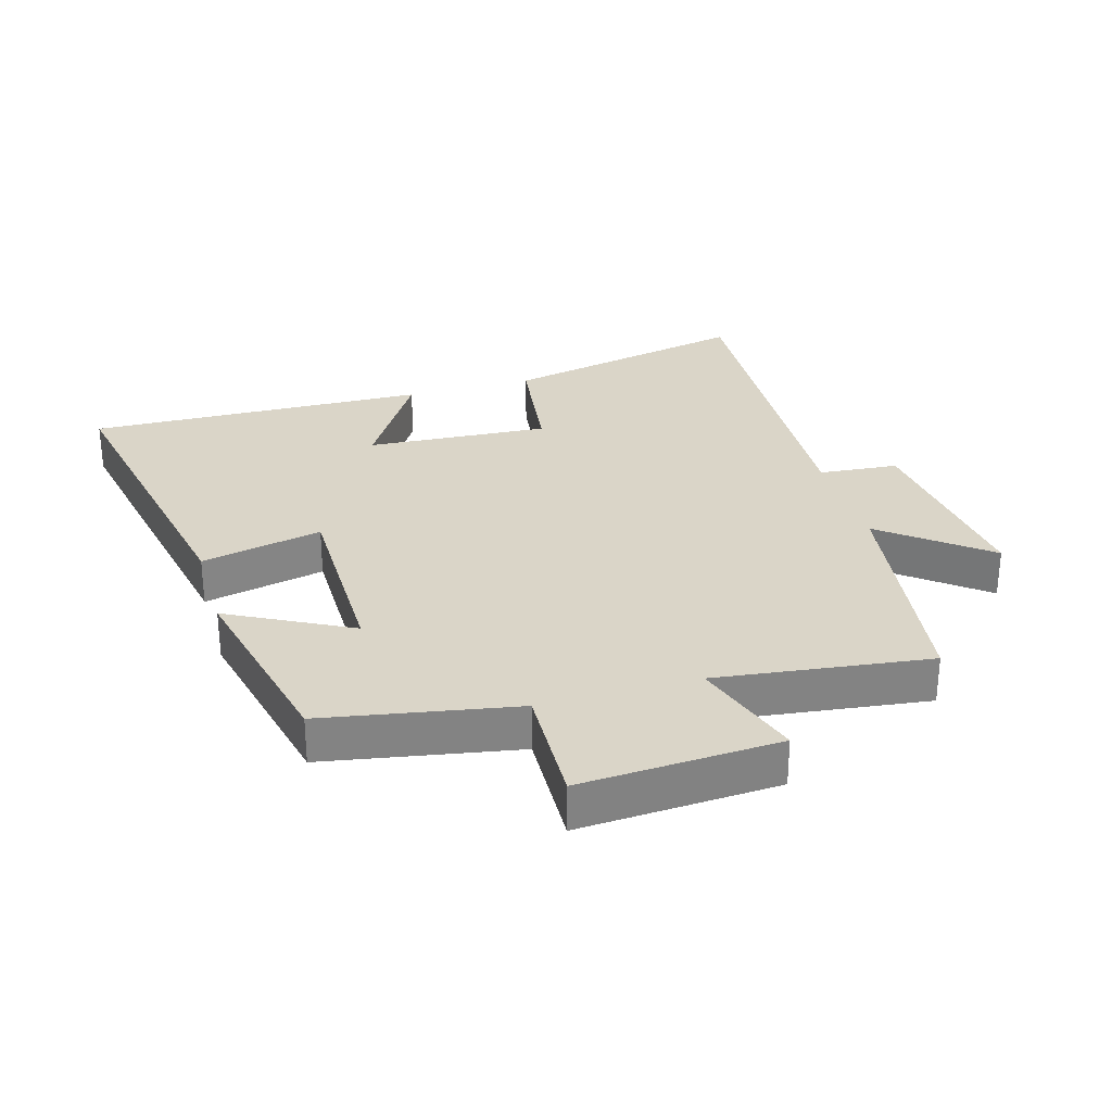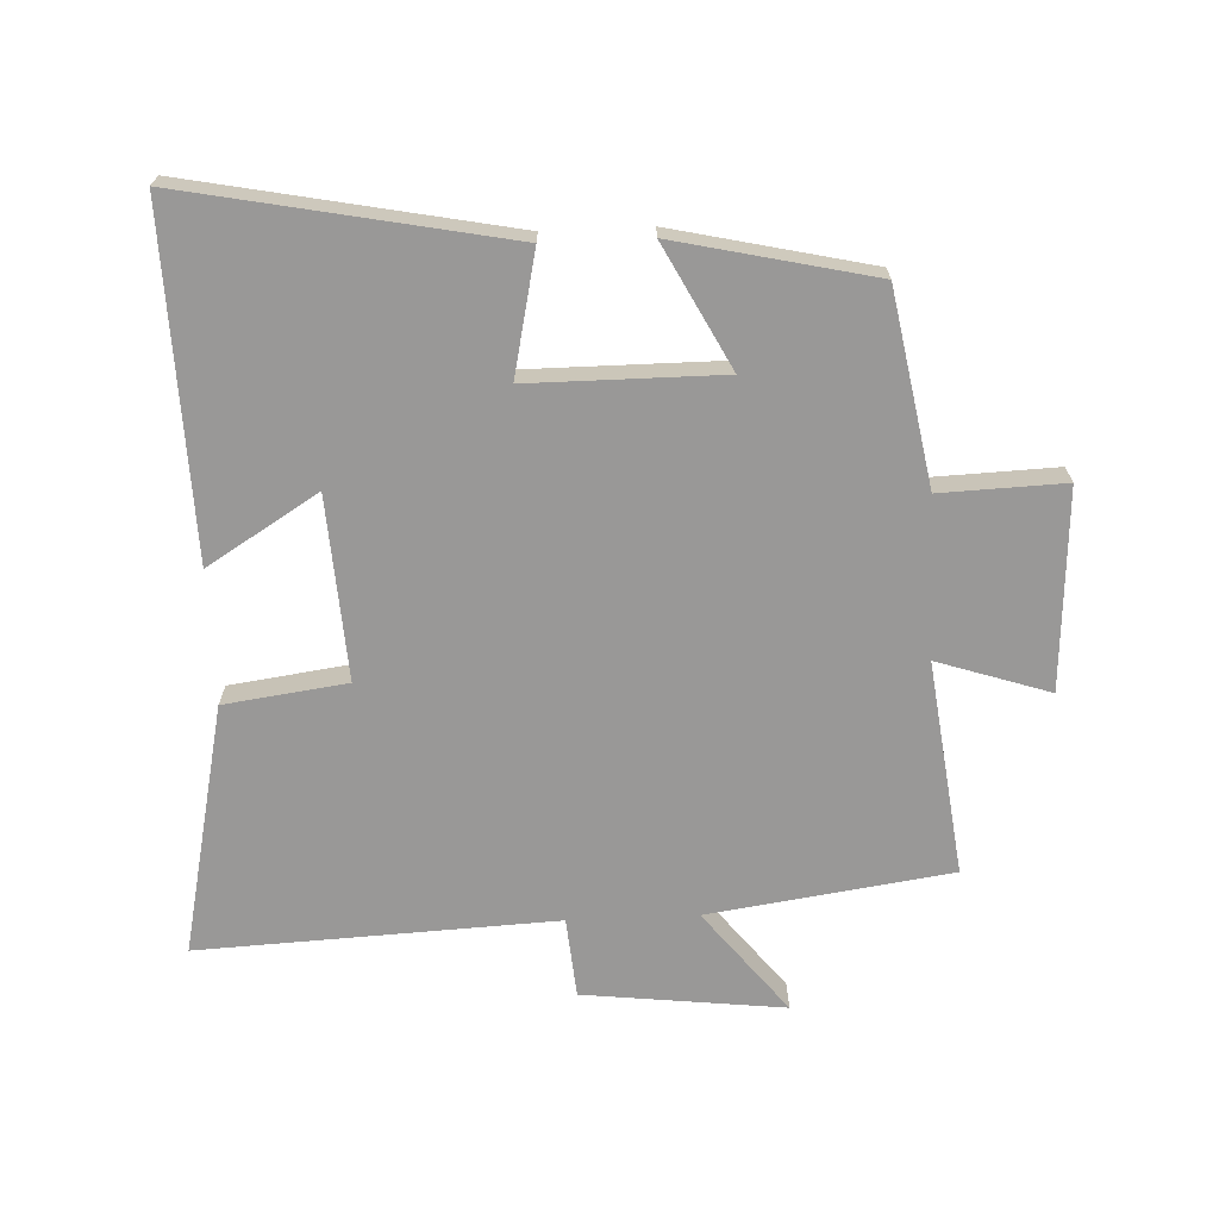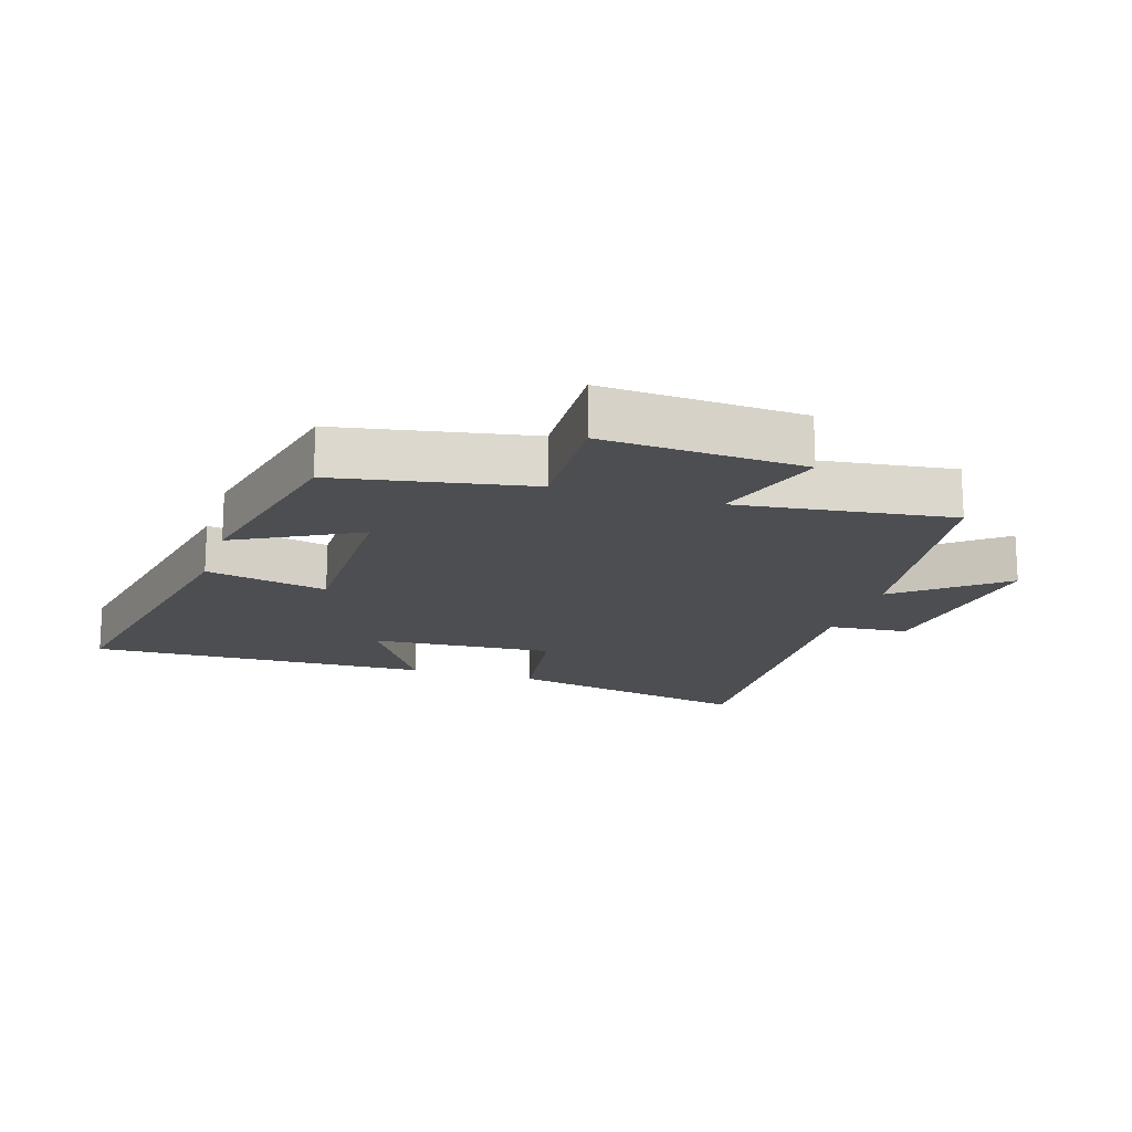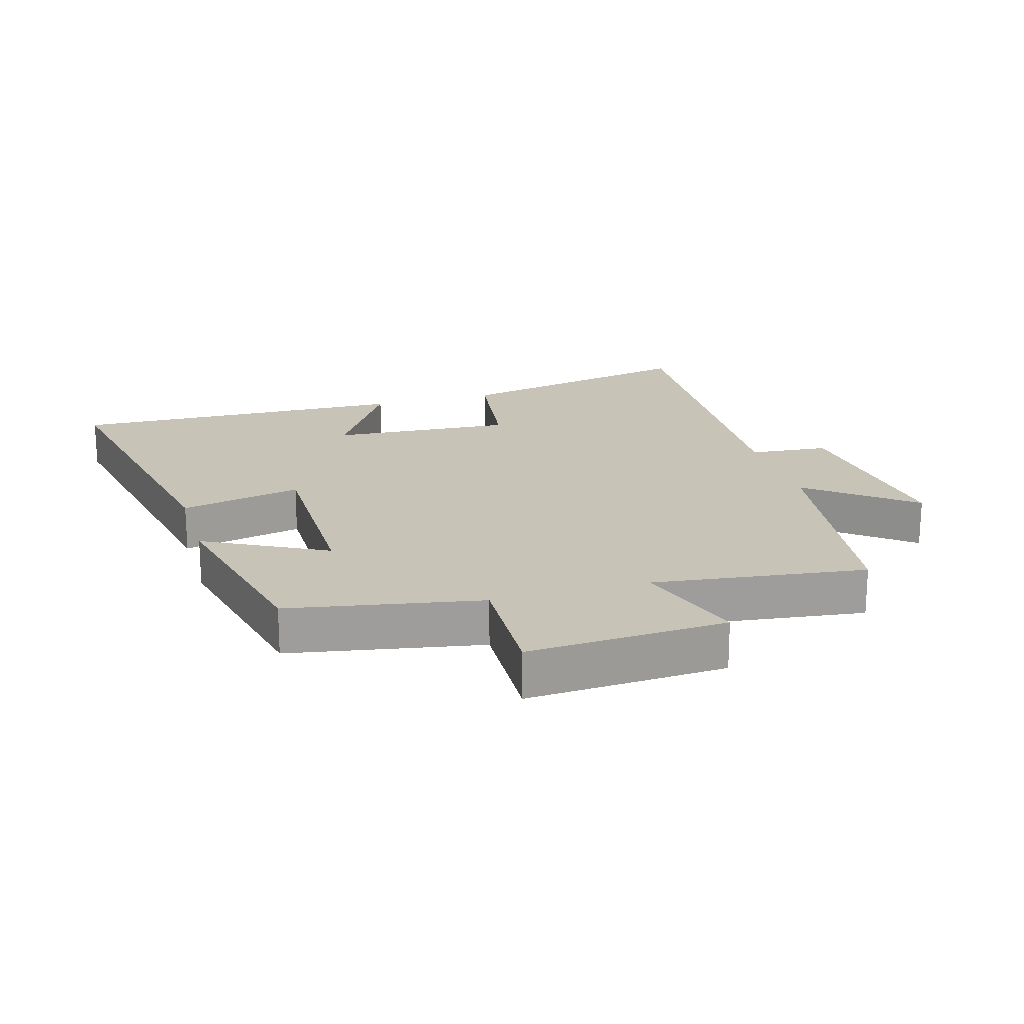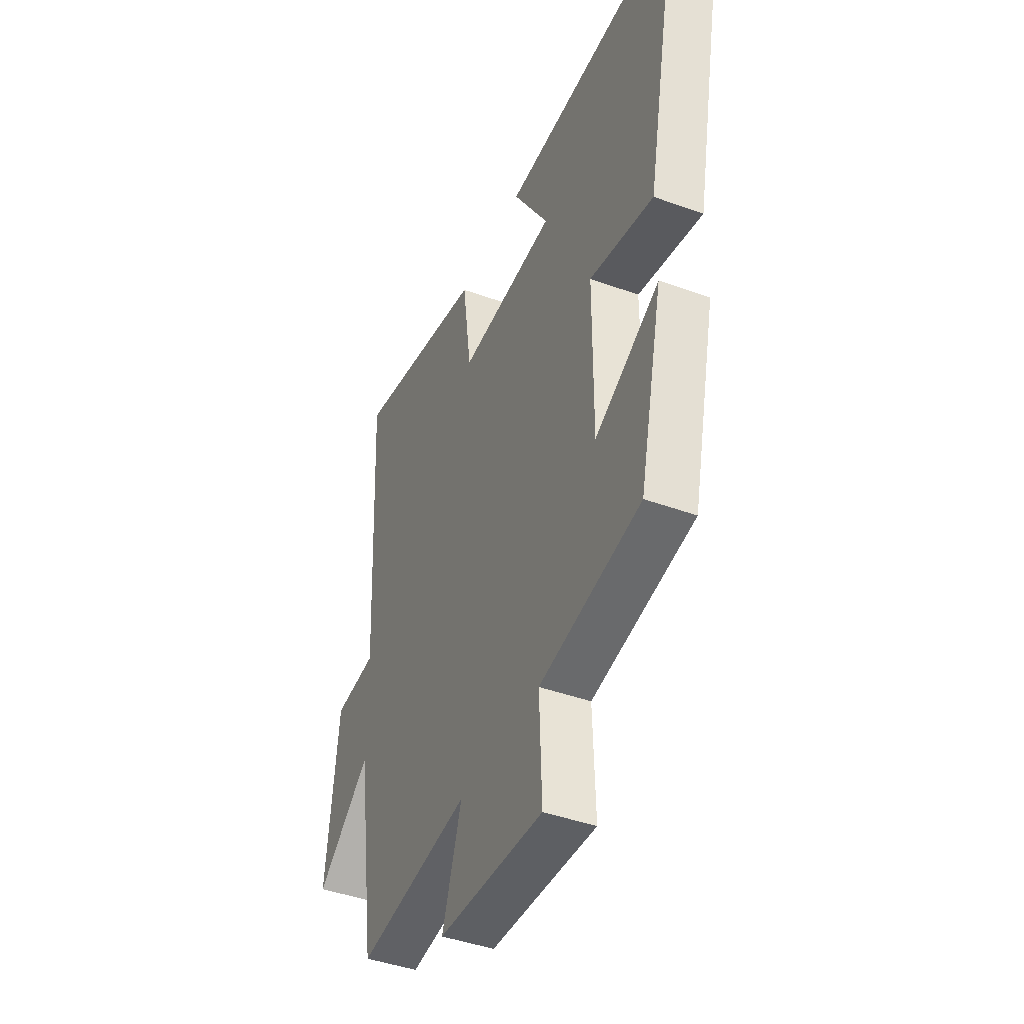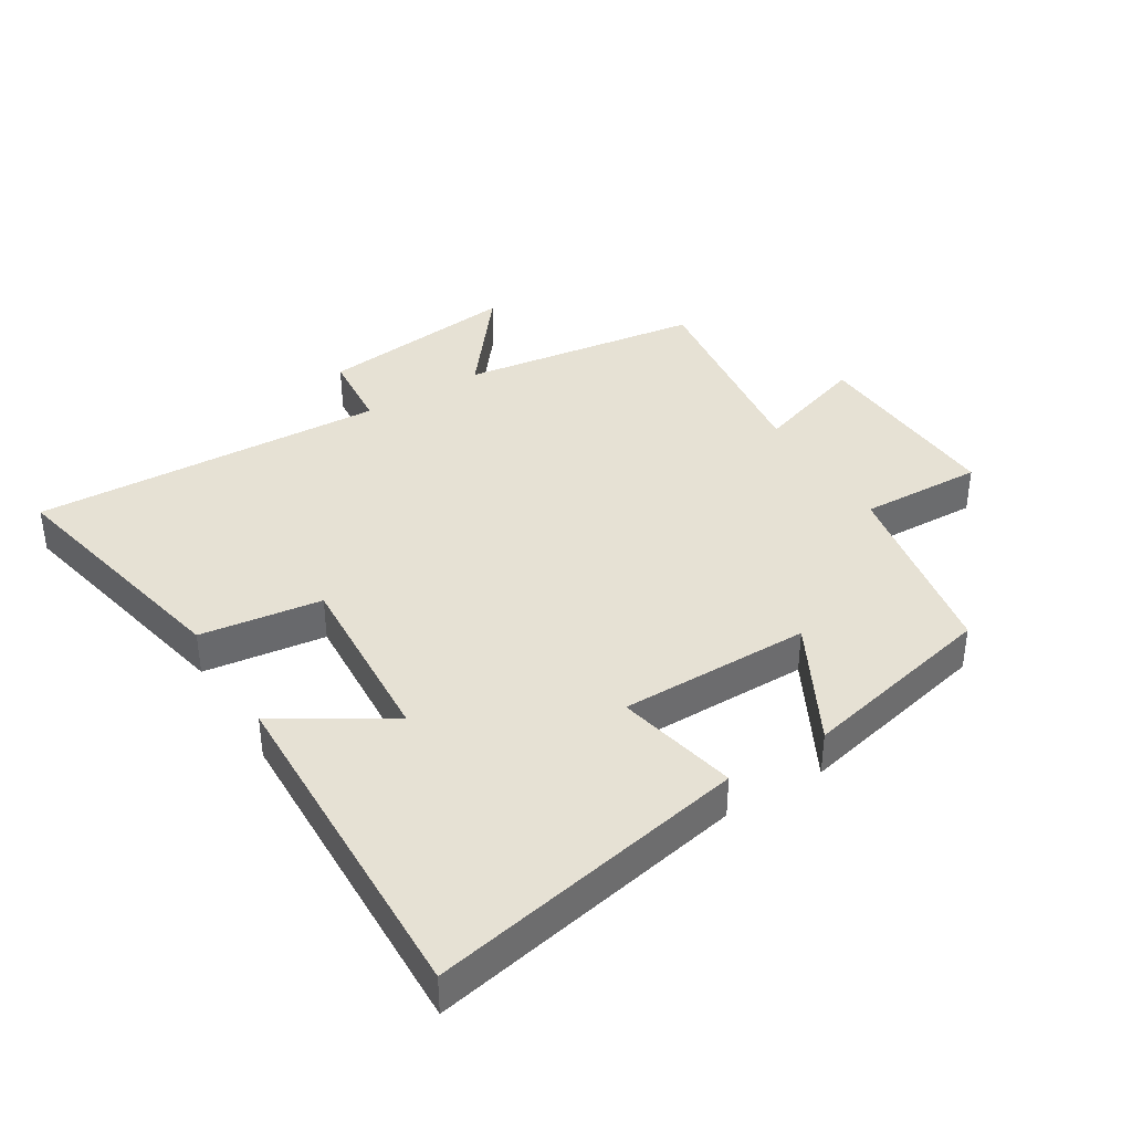
<metadata>
{"format":"obj","ext":"obj","renderer":"f3d","projection":"perspective","resolution":1024,"background":"white","views":[{"elev":29.3,"azim":163.8,"up":"+Y"},{"elev":-68.7,"azim":92.5,"up":"+Y"},{"elev":-16.8,"azim":162.7,"up":"+Y"},{"elev":19.8,"azim":163.8,"up":"+Y"},{"elev":-43.2,"azim":66.7,"up":"+Z"},{"elev":39.1,"azim":58.4,"up":"+Y"}]}
</metadata>
<code>
v 0.597 0.07 0.515
v 0.5 0.07 0.018
v 0.311 0.07 0.059
v 0.311 0.07 -0.239
v 0.5 0.07 -0.14
v 0.431 0.07 -0.446
v 0.132 0.07 -0.5
v 0.139 0.07 -0.692
v -0.171 0.07 -0.674
v -0.114 0.07 -0.5
v -0.446 0.07 -0.542
v -0.5 0.07 -0.166
v -0.66 0.07 -0.293
v -0.624 0.07 0.019
v -0.5 0.07 0.03
v -0.526 0.07 0.583
v -0.138 0.07 0.5
v -0.112 0.07 0.31
v 0.172 0.07 0.328
v 0.066 0.07 0.5
v 0.597 0 0.515
v 0.5 0 0.018
v 0.311 0 0.059
v 0.311 0 -0.239
v 0.5 0 -0.14
v 0.431 0 -0.446
v 0.132 0 -0.5
v 0.139 0 -0.692
v -0.171 0 -0.674
v -0.114 0 -0.5
v -0.446 0 -0.542
v -0.5 0 -0.166
v -0.66 0 -0.293
v -0.624 0 0.019
v -0.5 0 0.03
v -0.526 0 0.583
v -0.138 0 0.5
v -0.112 0 0.31
v 0.172 0 0.328
v 0.066 0 0.5
f 19 20 1 2
f 18 19 2 3
f 15 16 17 18
f 15 18 3 4
f 12 13 14 15
f 10 11 12 15
f 10 15 4
f 7 8 9 10
f 6 7 10
f 4 5 6 10
f 22 21 40 39
f 23 22 39 38
f 38 37 36 35
f 24 23 38 35
f 35 34 33 32
f 35 32 31 30
f 24 35 30
f 30 29 28 27
f 30 27 26
f 30 26 25 24
f 1 21 22 2
f 2 22 23 3
f 3 23 24 4
f 4 24 25 5
f 5 25 26 6
f 6 26 27 7
f 7 27 28 8
f 8 28 29 9
f 9 29 30 10
f 10 30 31 11
f 11 31 32 12
f 12 32 33 13
f 13 33 34 14
f 14 34 35 15
f 15 35 36 16
f 16 36 37 17
f 17 37 38 18
f 18 38 39 19
f 19 39 40 20
f 20 40 21 1

</code>
